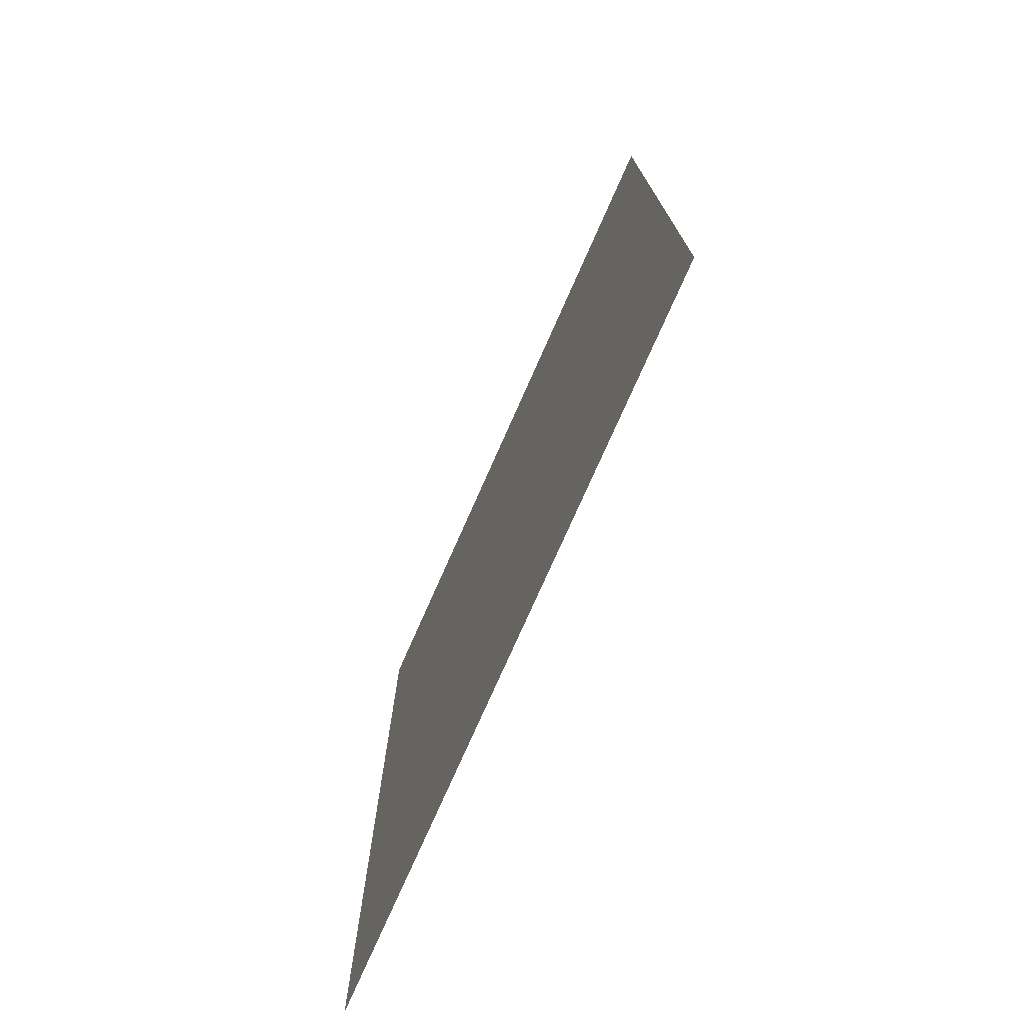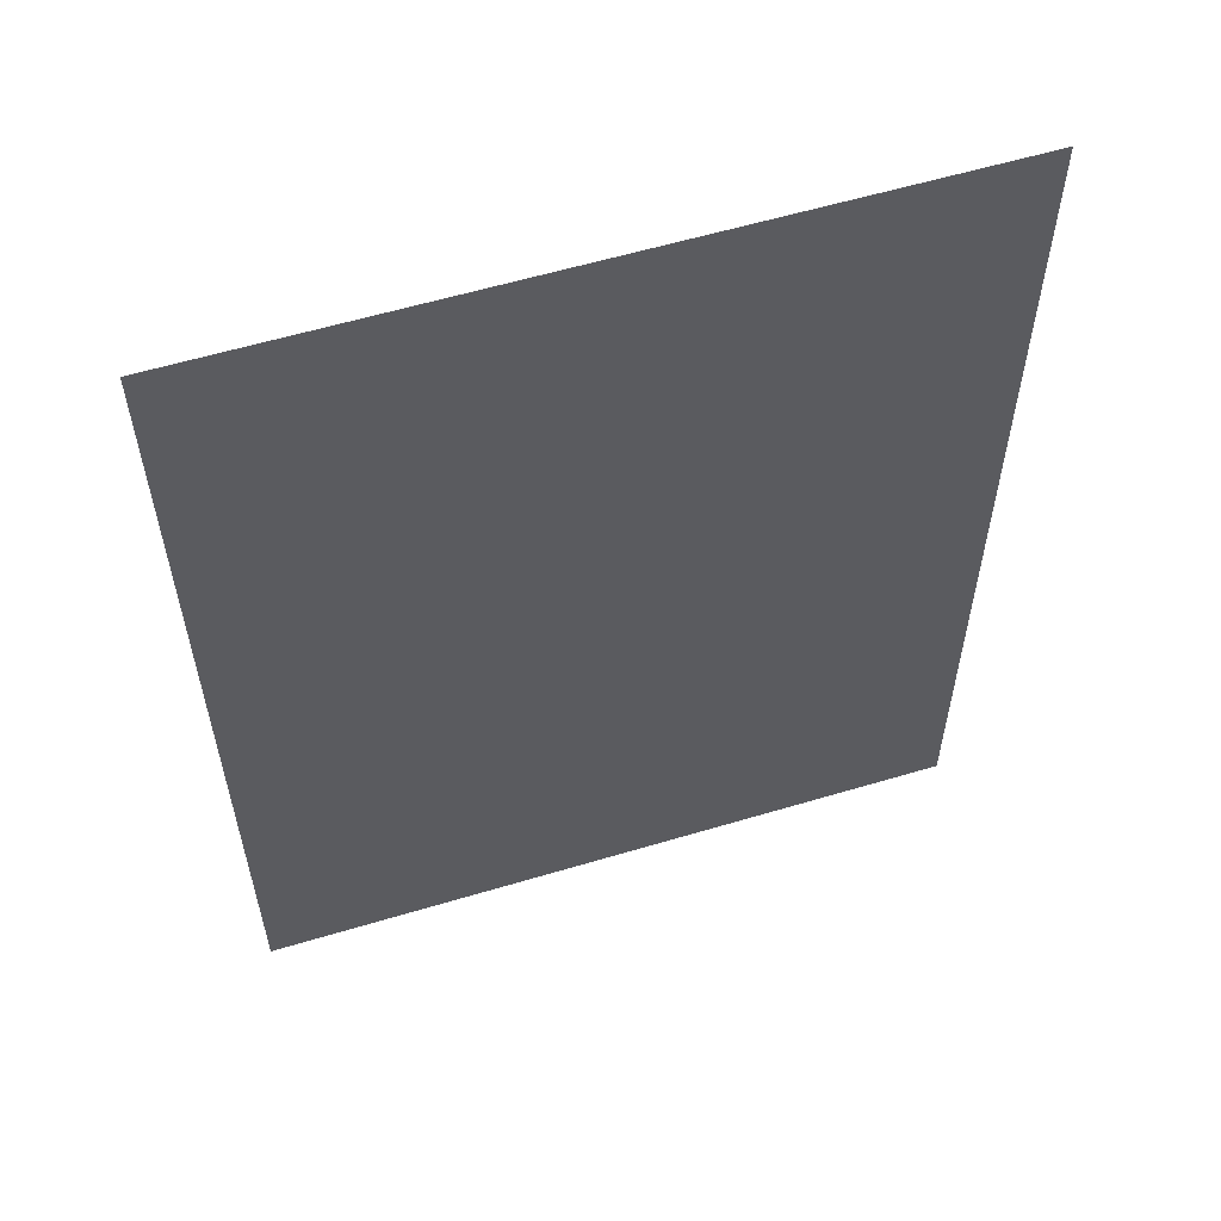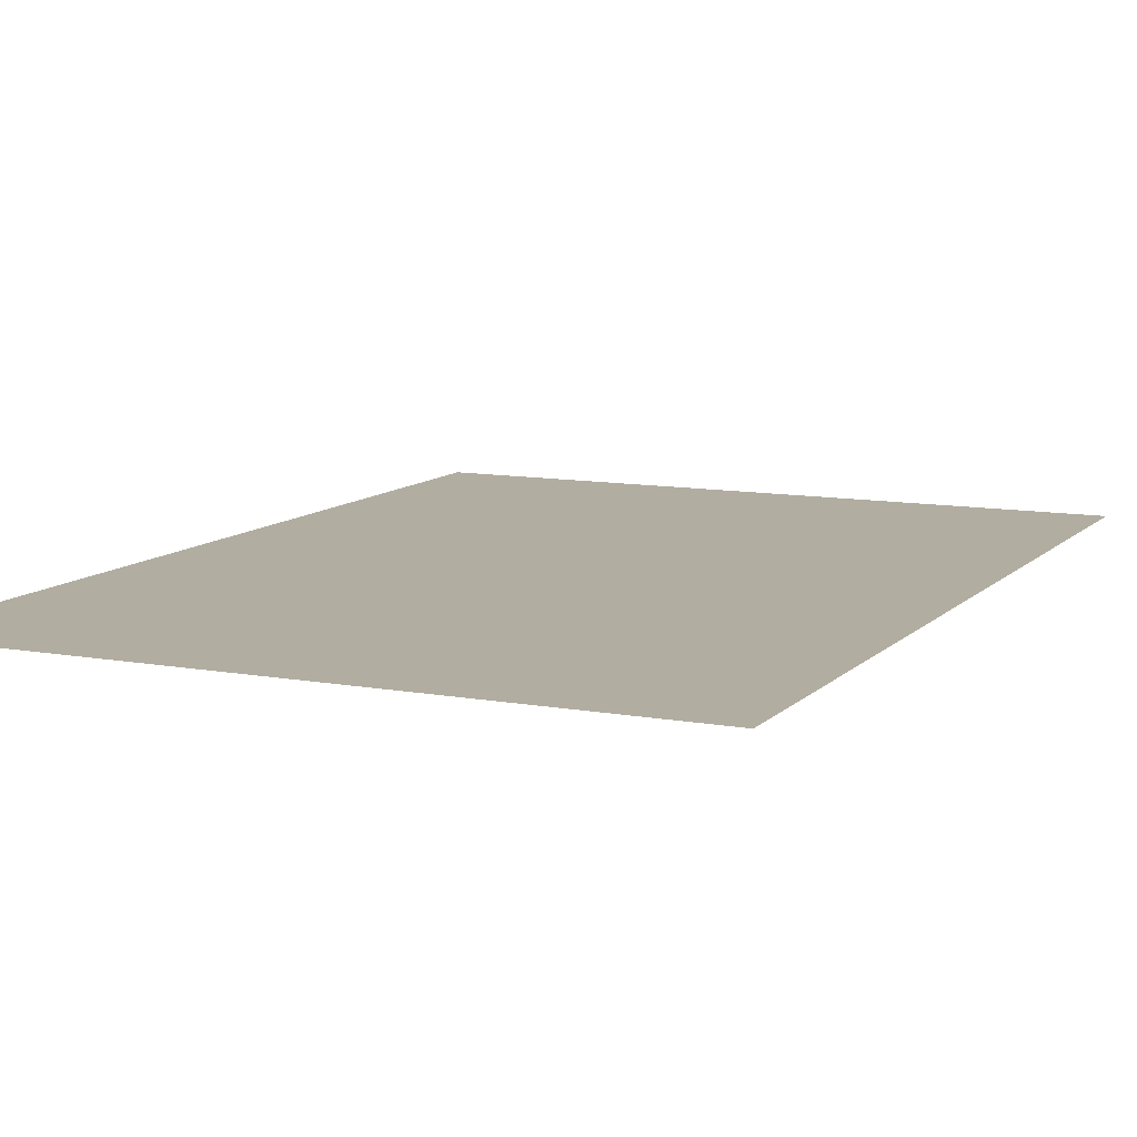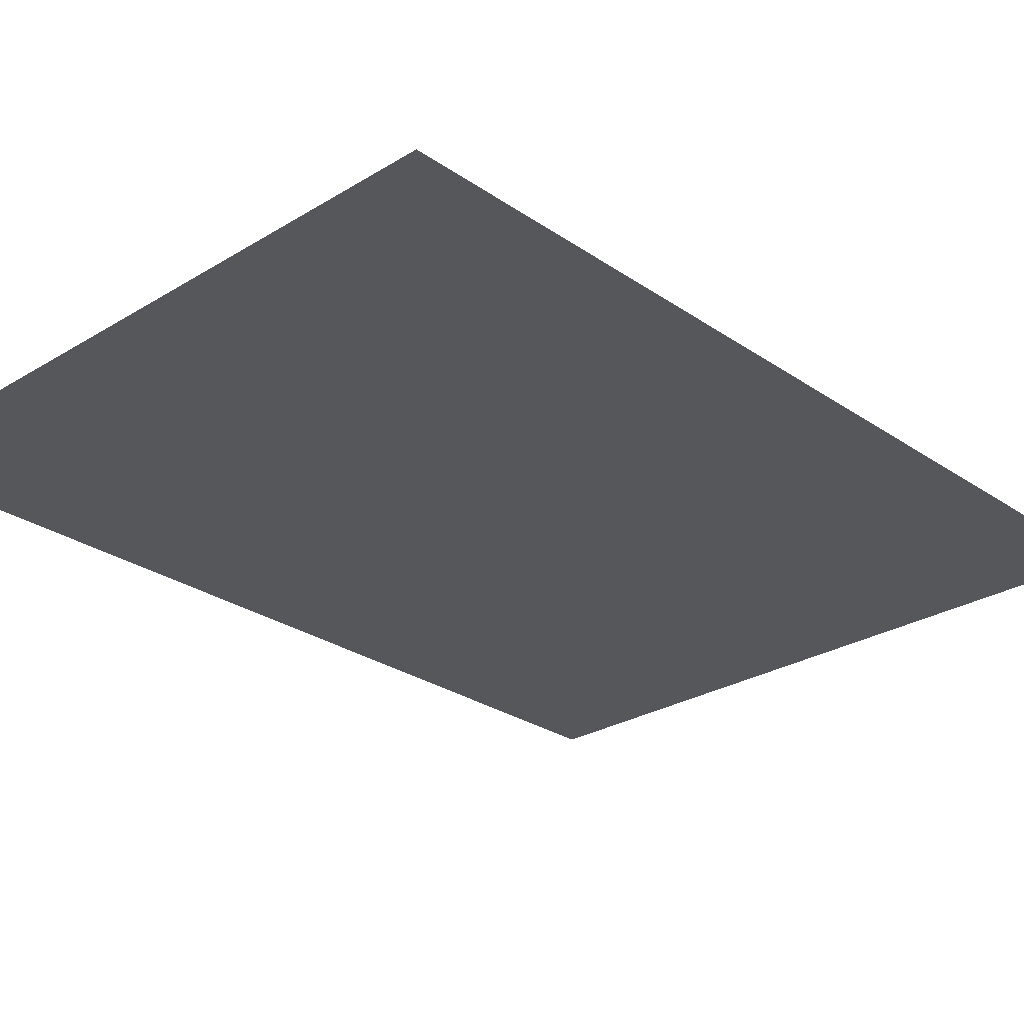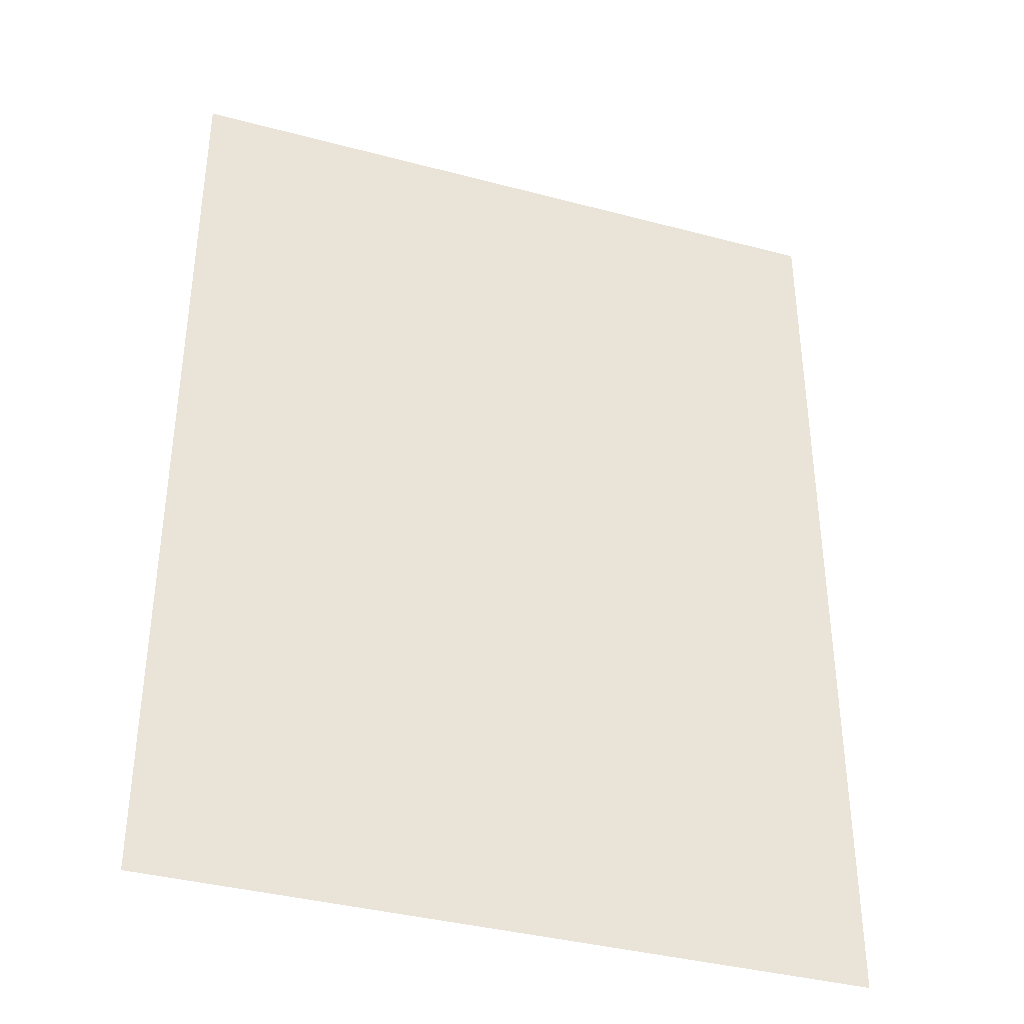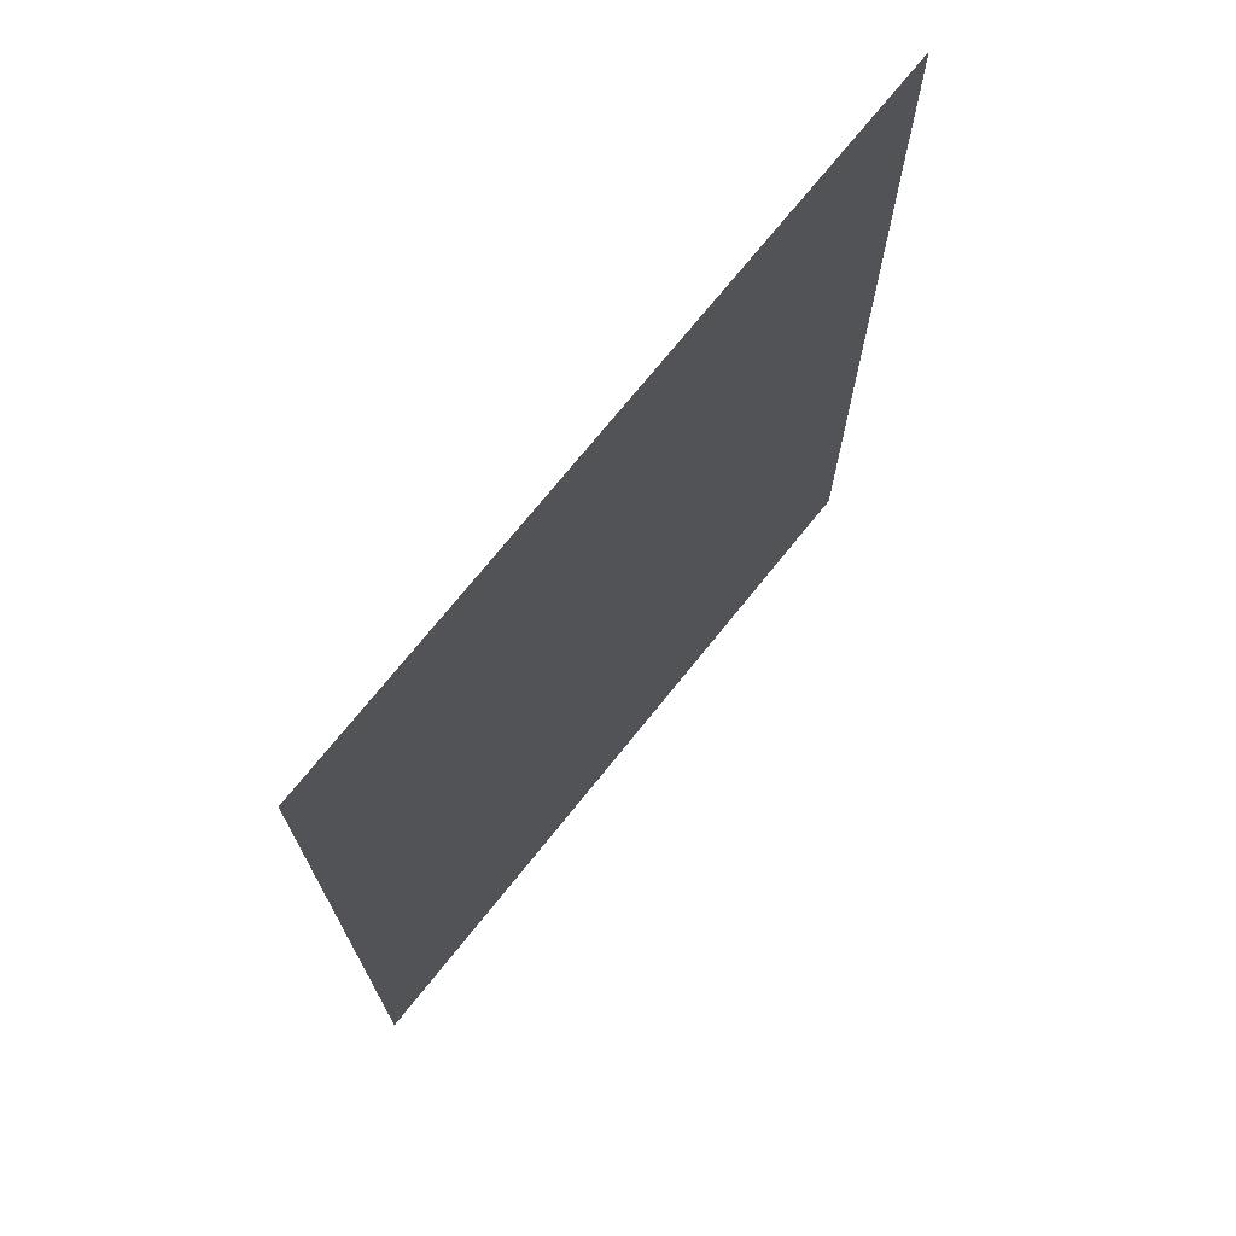
<metadata>
{"format":"obj","ext":"obj","renderer":"f3d","projection":"perspective","resolution":1024,"background":"white","views":[{"elev":-76.2,"azim":-113.9,"up":"+Y"},{"elev":58.4,"azim":162.8,"up":"+Y"},{"elev":10.3,"azim":24.9,"up":"+Z"},{"elev":-27.1,"azim":43.4,"up":"+Z"},{"elev":-37.9,"azim":-18.7,"up":"+Y"},{"elev":72.9,"azim":128.8,"up":"+Y"}]}
</metadata>
<code>
o frame1
v 2.15 -2.9 0
v 2.15 2.9 -0
v -2.15 -2.9 0
v -2.15 2.9 -0
f 3 1 2
f 3 2 4

</code>
